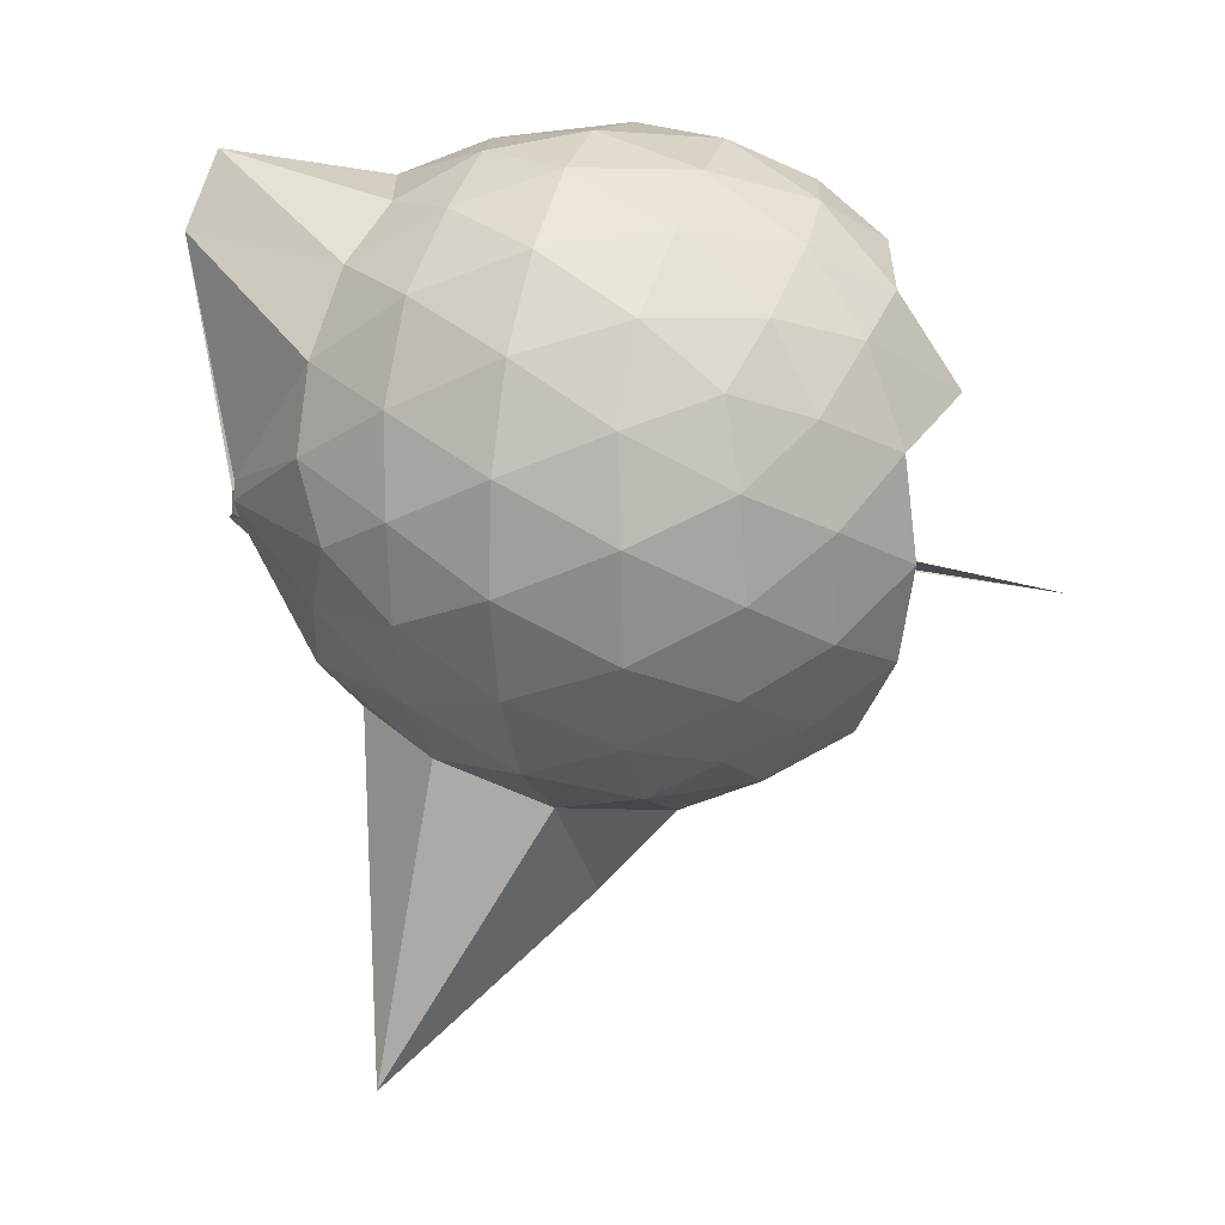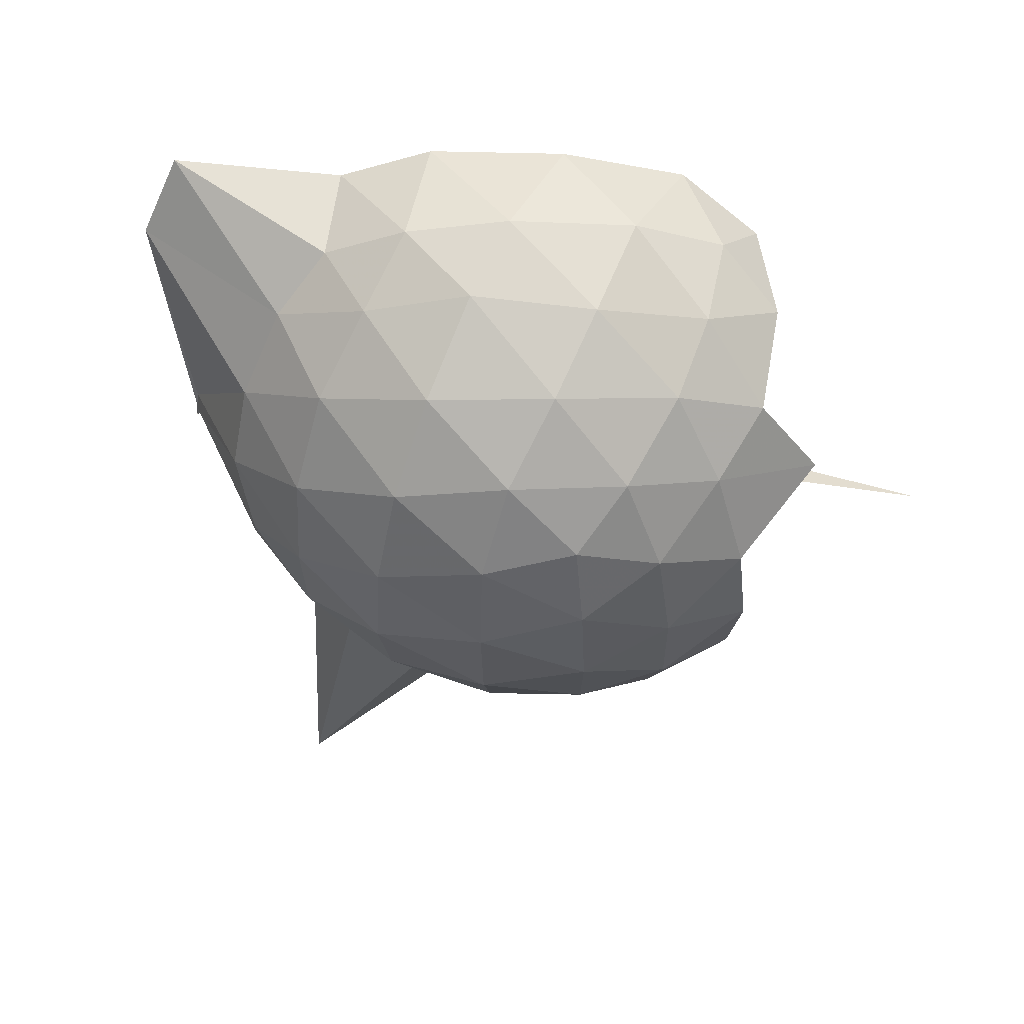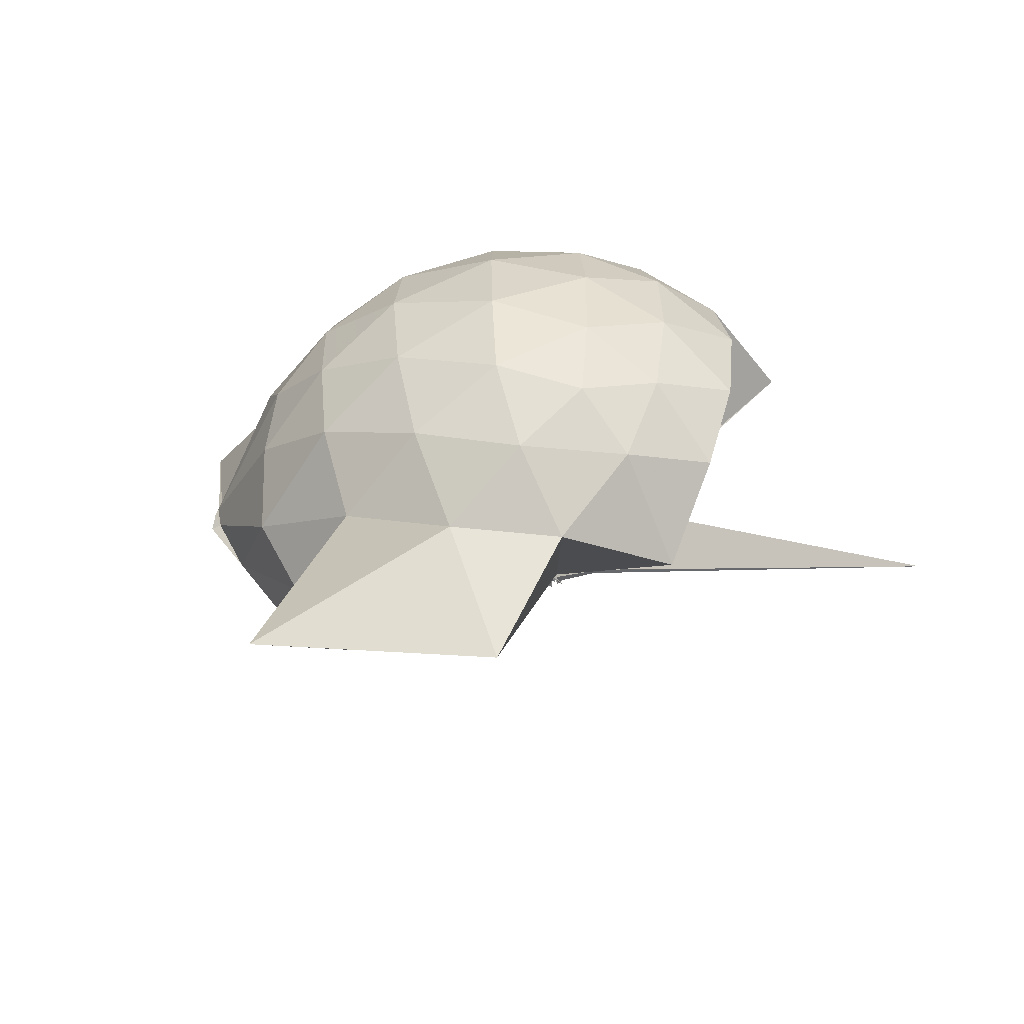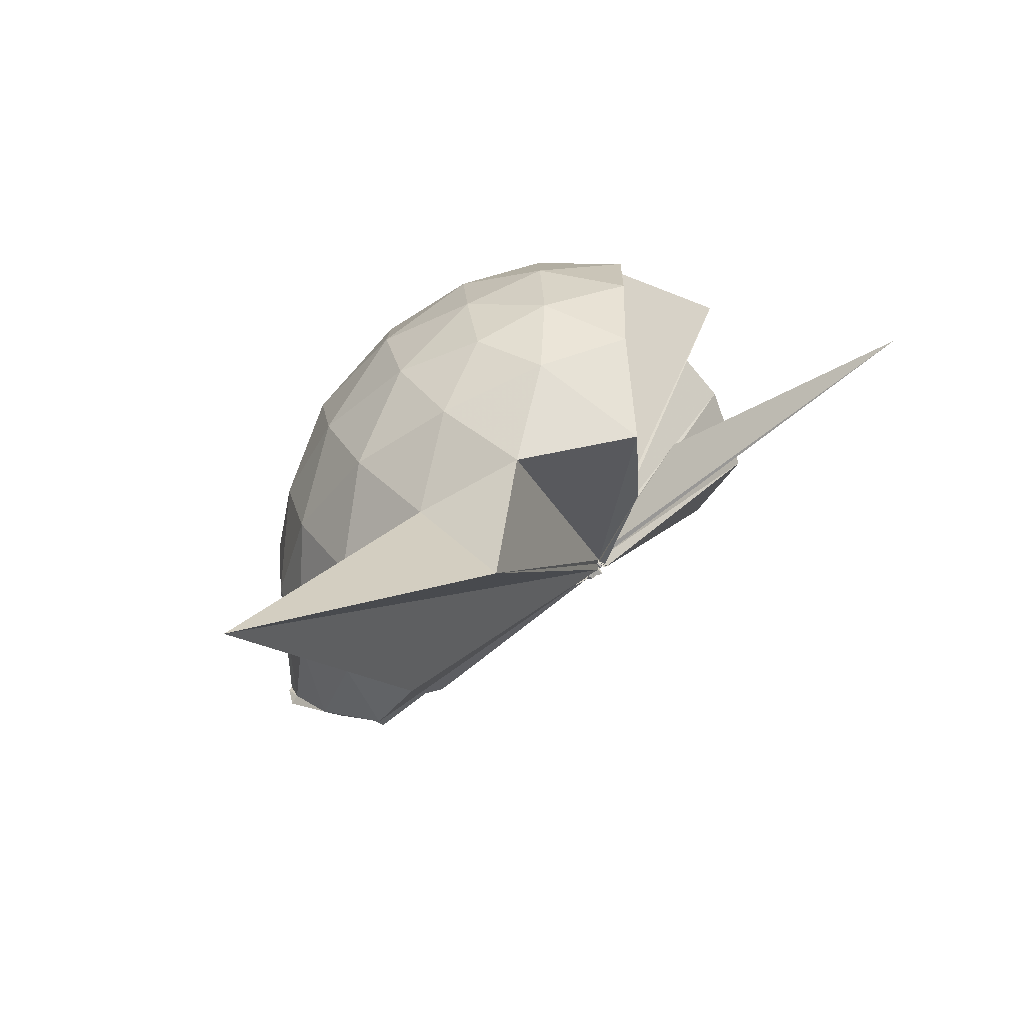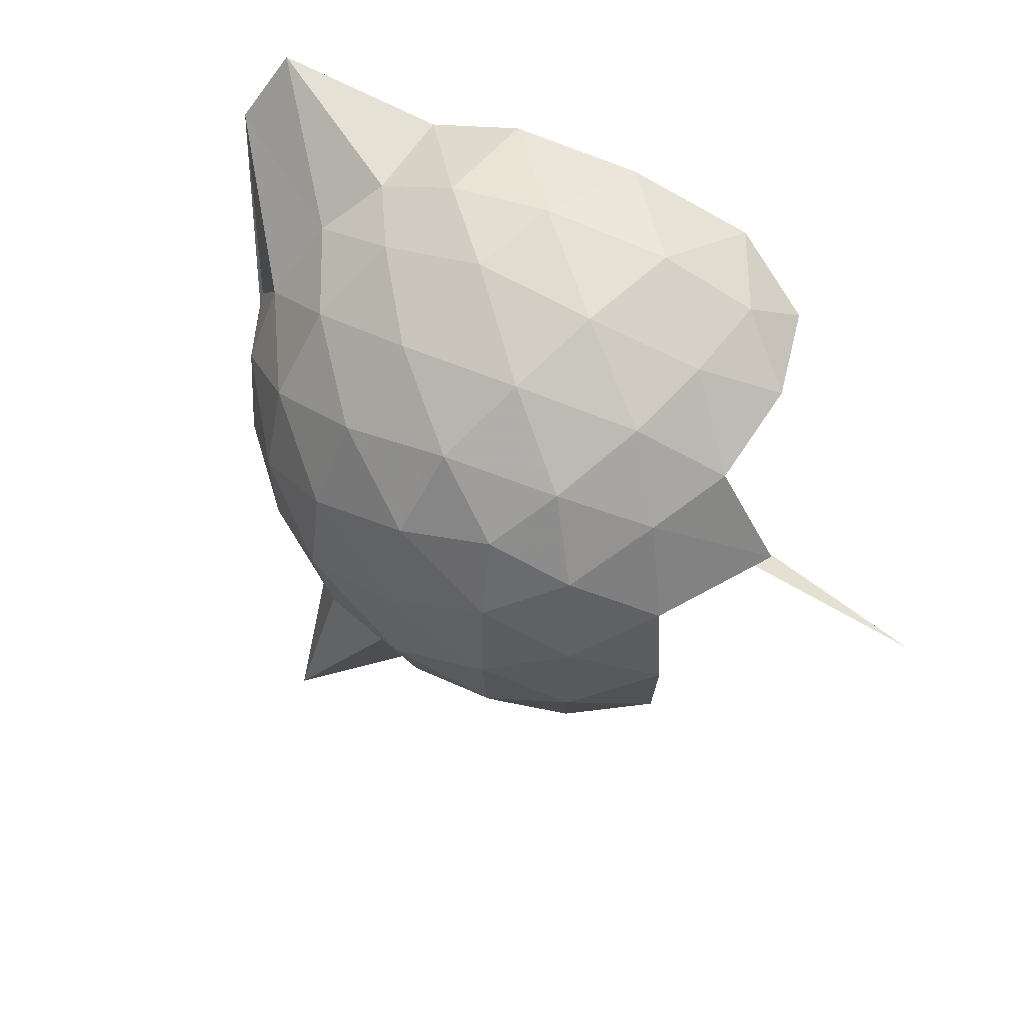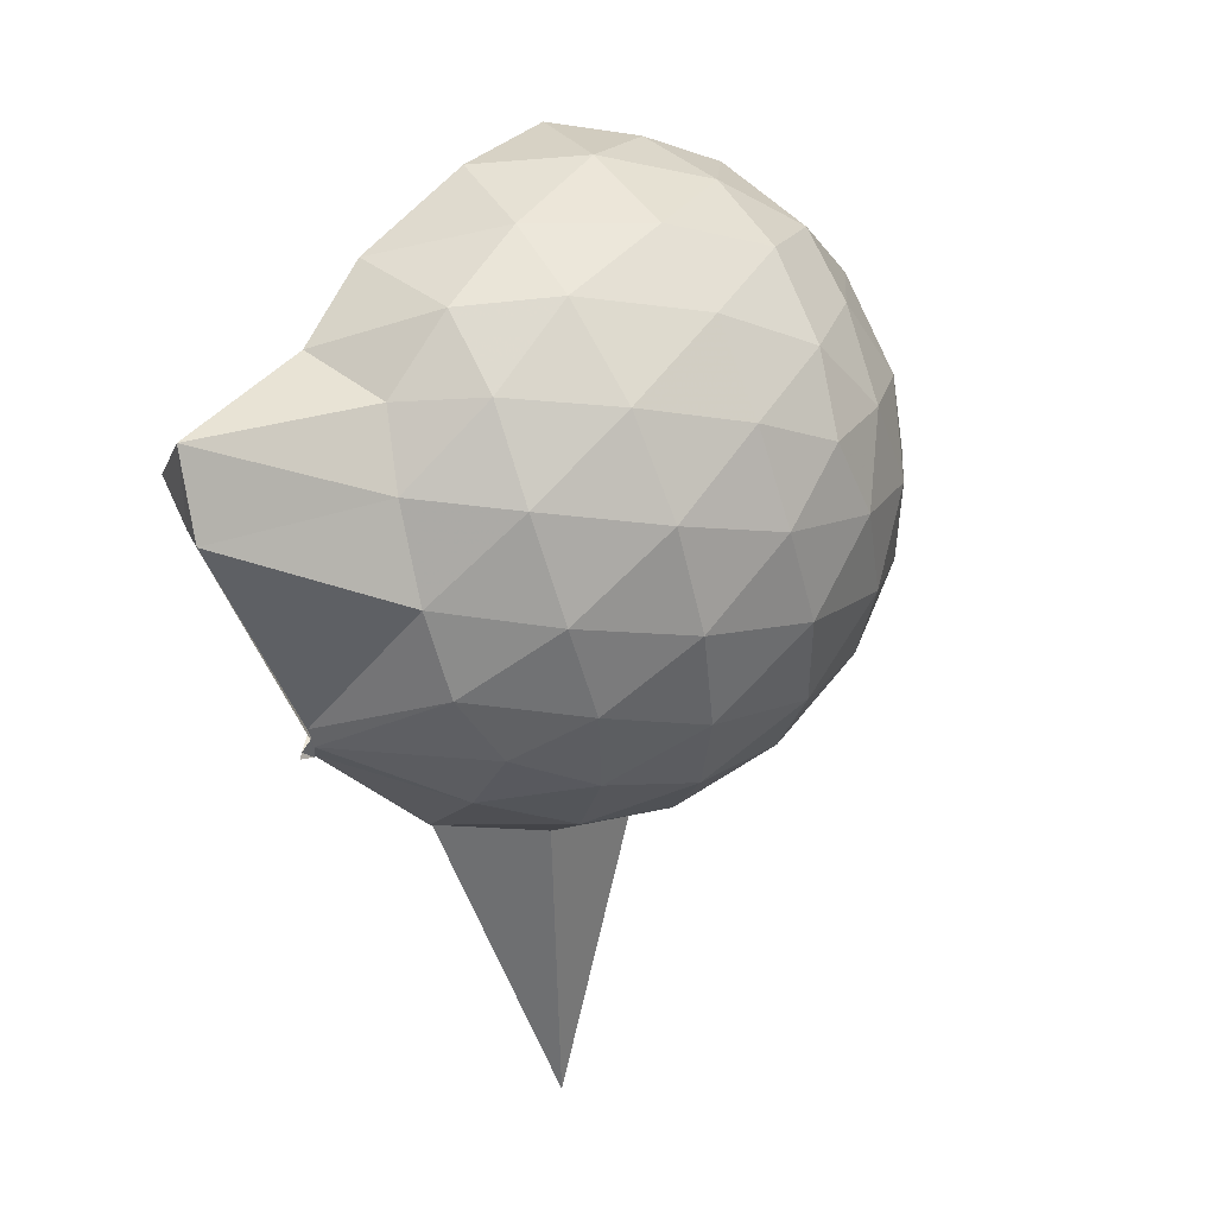
<metadata>
{"format":"obj","ext":"obj","renderer":"f3d","projection":"perspective","resolution":1024,"background":"white","views":[{"elev":24.8,"azim":106.8,"up":"+Y"},{"elev":62.7,"azim":116.3,"up":"+Y"},{"elev":-59.4,"azim":114.3,"up":"+Y"},{"elev":-78.8,"azim":146.1,"up":"+Y"},{"elev":59.7,"azim":140.4,"up":"+Y"},{"elev":49.8,"azim":59.9,"up":"+Y"}]}
</metadata>
<code>
v -0.04541 -0.4579 0.8962
v -0.04861 -0.4253 0.7784
v 0.7886 -0.2508 1.415
v 0.7119 -0.06007 1.501
v 0.5988 0.144 1.507
v 0.4391 0.3407 1.472
v 0.2725 0.4563 1.408
v 0.02703 0.4507 1.491
v -0.04403 -0.4589 0.873
v -0.0578 -0.4685 0.8618
v -0.06359 -0.4766 0.8555
v -0.04058 -0.4769 0.853
v -0.06457 -0.4708 0.8489
v -0.03964 -0.4665 0.8502
v -0.04677 -0.4662 0.863
v -0.06197 -0.47 0.8638
v -0.04585 -0.4664 0.9108
v -0.05732 -0.4655 0.8715
v 0.2655 -0.9776 1.381
v 0.4421 -0.846 1.471
v 0.5863 -0.6633 1.53
v 0.7211 -0.451 1.474
v 0.8679 -0.1292 1.216
v 0.783 0.1136 1.245
v 0.6184 0.3403 1.245
v 0.409 0.4936 1.215
v 0.1871 0.5741 1.204
v -0.1031 0.5284 1.28
v -0.04744 -0.4747 0.8569
v -0.05032 -0.4683 0.8439
v -0.0497 -0.4749 0.8371
v -0.08422 -0.4705 0.8381
v -0.06674 -0.4806 0.8413
v -0.04681 -0.4797 0.8445
v -0.04499 -0.4685 0.8511
v -0.06342 -0.4678 0.8551
v -0.04289 -0.4726 0.8657
v -0.05838 -0.4736 0.8667
v 0.8319 -1.751 1.317
v 0.6202 -0.8696 1.216
v 0.7856 -0.6346 1.223
v 0.867 -0.391 1.21
v 0.883 0.01561 0.9508
v 0.7582 0.2648 0.953
v 0.5581 0.4592 0.9534
v 0.2922 0.5793 0.9599
v 0.05818 0.6116 0.9621
v -0.2308 0.563 0.9438
v -0.04207 -0.4695 0.8421
v -0.04502 -0.4801 0.8456
v -0.02528 -0.4814 0.8503
v -0.02401 -0.4775 0.8413
v -0.02416 -0.4829 0.8469
v -0.05137 -0.4831 0.8477
v -0.06015 -0.4697 0.8416
v -0.02654 -0.4703 0.8503
v -0.04576 -0.475 0.852
v 0.305 -1.373 0.8791
v 0.5387 -1.007 0.9219
v 0.7529 -0.8033 0.937
v 0.8796 -0.5465 0.9423
v 0.9263 -0.2647 0.9464
v 0.8013 0.1318 0.6769
v 0.6457 0.3461 0.6763
v 0.4236 0.4895 0.6514
v 0.1784 0.5683 0.6514
v -0.09912 0.5735 0.6704
v -0.377 0.4669 0.6518
v -0.07093 -0.4812 0.8487
v -0.06394 -0.4701 0.8416
v -0.06232 -0.4737 0.8445
v -0.01796 -0.4706 0.846
v -0.04968 -0.4665 0.8364
v -0.04083 -0.4692 0.8444
v -0.0602 -0.4782 0.8408
v -0.04695 -0.481 0.8406
v -0.04378 -0.4715 0.8399
v 0.3981 -1.043 0.639
v 0.6353 -0.889 0.6607
v 0.7958 -0.6744 0.663
v 0.8765 -0.4181 0.6408
v 0.8779 -0.1231 0.6455
v 0.6678 0.1965 0.4657
v 0.4884 0.3236 0.4086
v 0.2453 0.4262 0.3812
v 0.01735 0.4699 0.4015
v -0.2236 0.4542 0.463
v -0.3772 0.3351 0.4206
v -0.0395 -0.472 0.8305
v -0.02188 -0.4784 0.8384
v -0.04642 -0.4731 0.84
v -0.06688 -0.477 0.8346
v -0.02602 -0.4796 0.834
v -0.05734 -0.4697 0.8366
v -0.06635 -0.4755 0.8409
v -0.003367 -0.6434 0.5841
v 0.1475 -0.9804 0.4034
v 0.4785 -0.8781 0.3975
v 0.6587 -0.7441 0.4557
v 0.7361 -0.5372 0.4014
v 0.7703 -0.2758 0.3807
v 0.7416 -0.0121 0.4075
v 0.5111 -0.2795 1.768
v 0.4915 -0.2318 1.772
v 0.3746 0.3662 1.918
v 0.2372 0.5424 1.879
v 0.1235 0.3465 1.89
v -0.03515 -0.4632 0.8732
v -0.04321 -0.4663 0.8627
v -0.05691 -0.4666 0.8649
v -0.03992 -0.4768 0.8601
v -0.07858 -0.4724 0.871
v -0.0455 -0.4637 0.8814
v -0.03832 -0.4656 0.9004
v 0.2697 -0.767 1.57
v 0.3955 -0.4745 1.722
v 0.4848 -0.3376 1.767
v 0.5139 -0.3117 1.773
v 0.5049 -0.2556 1.773
v 0.2985 0.3418 1.909
v -0.03835 -0.4572 0.8916
v -0.04514 -0.4706 0.8739
v -0.0605 -0.4748 0.899
v -0.04574 -0.4739 0.9012
v -0.04554 -0.4735 0.9136
v 0.3505 -0.4847 1.702
v 0.484 -0.3387 1.797
v 0.4743 -0.329 1.788
v -0.04292 -0.4554 0.9003
v -0.06762 -0.4607 0.8856
v -0.0399 -0.4549 0.9199
v 0.1149 -0.3623 1.483
v 0.5561 0.1155 0.2723
v 0.3195 0.2326 0.2161
v 0.09834 0.2911 0.1907
v -0.1704 0.3311 0.2684
v -0.04504 -0.4797 0.8235
v -0.04156 -0.4788 0.8166
v -0.06545 -0.4712 0.8286
v -0.04378 -0.4739 0.829
v -0.02681 -0.4734 0.8349
v -0.03836 -0.4753 0.83
v -0.01617 -0.4594 0.7137
v 0.3119 -0.7958 0.206
v 0.5512 -0.6707 0.2656
v 0.605 -0.4228 0.2048
v 0.6065 -0.1358 0.2073
v 0.3848 -0.01136 0.09982
v 0.05053 0.0314 0.02633
v -0.01907 -0.4213 0.776
v -0.05986 -0.4437 0.7931
v -0.04919 -0.4558 0.8162
v -0.3634 -0.6547 -0.2205
v -0.03911 -0.4645 0.823
v -0.04892 -0.4377 0.7901
v 0.3802 -0.5548 0.09464
v 0.4007 -0.2836 0.05766
v -0.02943 -0.4144 0.7589
v -0.03564 -0.4204 0.7554
v -0.05583 -0.4395 0.7878
v -0.03471 -0.4379 0.419
v -0.04054 -0.4231 0.775
f 3 23 4
f 4 23 24
f 4 24 5
f 5 24 25
f 5 25 6
f 6 25 26
f 6 26 7
f 7 26 27
f 7 27 8
f 8 27 28
f 8 28 9
f 9 28 29
f 9 29 10
f 10 29 30
f 10 30 11
f 11 30 31
f 11 31 12
f 12 31 32
f 12 32 13
f 13 32 33
f 13 33 14
f 14 33 34
f 14 34 15
f 15 34 35
f 15 35 16
f 16 35 36
f 16 36 17
f 17 36 37
f 17 37 18
f 18 37 38
f 18 38 19
f 19 38 39
f 19 39 20
f 20 39 40
f 20 40 21
f 21 40 41
f 21 41 22
f 22 41 42
f 22 42 3
f 3 42 23
f 23 43 24
f 24 43 44
f 24 44 25
f 25 44 45
f 25 45 26
f 26 45 46
f 26 46 27
f 27 46 47
f 27 47 28
f 28 47 48
f 28 48 29
f 29 48 49
f 29 49 30
f 30 49 50
f 30 50 31
f 31 50 51
f 31 51 32
f 32 51 52
f 32 52 33
f 33 52 53
f 33 53 34
f 34 53 54
f 34 54 35
f 35 54 55
f 35 55 36
f 36 55 56
f 36 56 37
f 37 56 57
f 37 57 38
f 38 57 58
f 38 58 39
f 39 58 59
f 39 59 40
f 40 59 60
f 40 60 41
f 41 60 61
f 41 61 42
f 42 61 62
f 42 62 23
f 23 62 43
f 43 63 44
f 44 63 64
f 44 64 45
f 45 64 65
f 45 65 46
f 46 65 66
f 46 66 47
f 47 66 67
f 47 67 48
f 48 67 68
f 48 68 49
f 49 68 69
f 49 69 50
f 50 69 70
f 50 70 51
f 51 70 71
f 51 71 52
f 52 71 72
f 52 72 53
f 53 72 73
f 53 73 54
f 54 73 74
f 54 74 55
f 55 74 75
f 55 75 56
f 56 75 76
f 56 76 57
f 57 76 77
f 57 77 58
f 58 77 78
f 58 78 59
f 59 78 79
f 59 79 60
f 60 79 80
f 60 80 61
f 61 80 81
f 61 81 62
f 62 81 82
f 62 82 43
f 43 82 63
f 63 83 64
f 64 83 84
f 64 84 65
f 65 84 85
f 65 85 66
f 66 85 86
f 66 86 67
f 67 86 87
f 67 87 68
f 68 87 88
f 68 88 69
f 69 88 89
f 69 89 70
f 70 89 90
f 70 90 71
f 71 90 91
f 71 91 72
f 72 91 92
f 72 92 73
f 73 92 93
f 73 93 74
f 74 93 94
f 74 94 75
f 75 94 95
f 75 95 76
f 76 95 96
f 76 96 77
f 77 96 97
f 77 97 78
f 78 97 98
f 78 98 79
f 79 98 99
f 79 99 80
f 80 99 100
f 80 100 81
f 81 100 101
f 81 101 82
f 82 101 102
f 82 102 63
f 63 102 83
f 103 104 118
f 104 119 118
f 104 105 119
f 105 120 119
f 105 106 120
f 106 107 120
f 107 121 120
f 107 108 121
f 108 122 121
f 108 109 122
f 109 110 122
f 110 123 122
f 110 111 123
f 111 124 123
f 111 112 124
f 112 113 124
f 113 125 124
f 113 114 125
f 114 126 125
f 114 115 126
f 115 116 126
f 116 127 126
f 116 117 127
f 117 118 127
f 117 103 118
f 118 119 128
f 119 129 128
f 119 120 129
f 120 121 129
f 121 130 129
f 121 122 130
f 122 123 130
f 123 131 130
f 123 124 131
f 124 125 131
f 125 132 131
f 125 126 132
f 126 127 132
f 127 128 132
f 127 118 128
f 133 148 134
f 134 148 149
f 134 149 135
f 135 149 150
f 135 150 136
f 136 150 137
f 137 150 151
f 137 151 138
f 138 151 152
f 138 152 139
f 139 152 140
f 140 152 153
f 140 153 141
f 141 153 154
f 141 154 142
f 142 154 143
f 143 154 155
f 143 155 144
f 144 155 156
f 144 156 145
f 145 156 146
f 146 156 157
f 146 157 147
f 147 157 148
f 147 148 133
f 148 158 149
f 149 158 159
f 149 159 150
f 150 159 151
f 151 159 160
f 151 160 152
f 152 160 153
f 153 160 161
f 153 161 154
f 154 161 155
f 155 161 162
f 155 162 156
f 156 162 157
f 157 162 158
f 157 158 148
f 3 4 103
f 103 4 104
f 4 5 104
f 104 5 105
f 5 6 105
f 105 6 106
f 6 7 106
f 7 8 106
f 106 8 107
f 8 9 107
f 107 9 108
f 9 10 108
f 108 10 109
f 10 11 109
f 11 12 109
f 109 12 110
f 12 13 110
f 110 13 111
f 13 14 111
f 111 14 112
f 14 15 112
f 15 16 112
f 112 16 113
f 16 17 113
f 113 17 114
f 17 18 114
f 114 18 115
f 18 19 115
f 19 20 115
f 115 20 116
f 20 21 116
f 116 21 117
f 21 22 117
f 117 22 103
f 22 3 103
f 83 133 84
f 84 133 134
f 84 134 85
f 85 134 135
f 85 135 86
f 86 135 136
f 86 136 87
f 87 136 88
f 88 136 137
f 88 137 89
f 89 137 138
f 89 138 90
f 90 138 139
f 90 139 91
f 91 139 92
f 92 139 140
f 92 140 93
f 93 140 141
f 93 141 94
f 94 141 142
f 94 142 95
f 95 142 96
f 96 142 143
f 96 143 97
f 97 143 144
f 97 144 98
f 98 144 145
f 98 145 99
f 99 145 100
f 100 145 146
f 100 146 101
f 101 146 147
f 101 147 102
f 102 147 133
f 102 133 83
f 128 129 1
f 129 130 1
f 130 131 1
f 131 132 1
f 132 128 1
f 159 158 2
f 160 159 2
f 161 160 2
f 162 161 2
f 158 162 2

</code>
